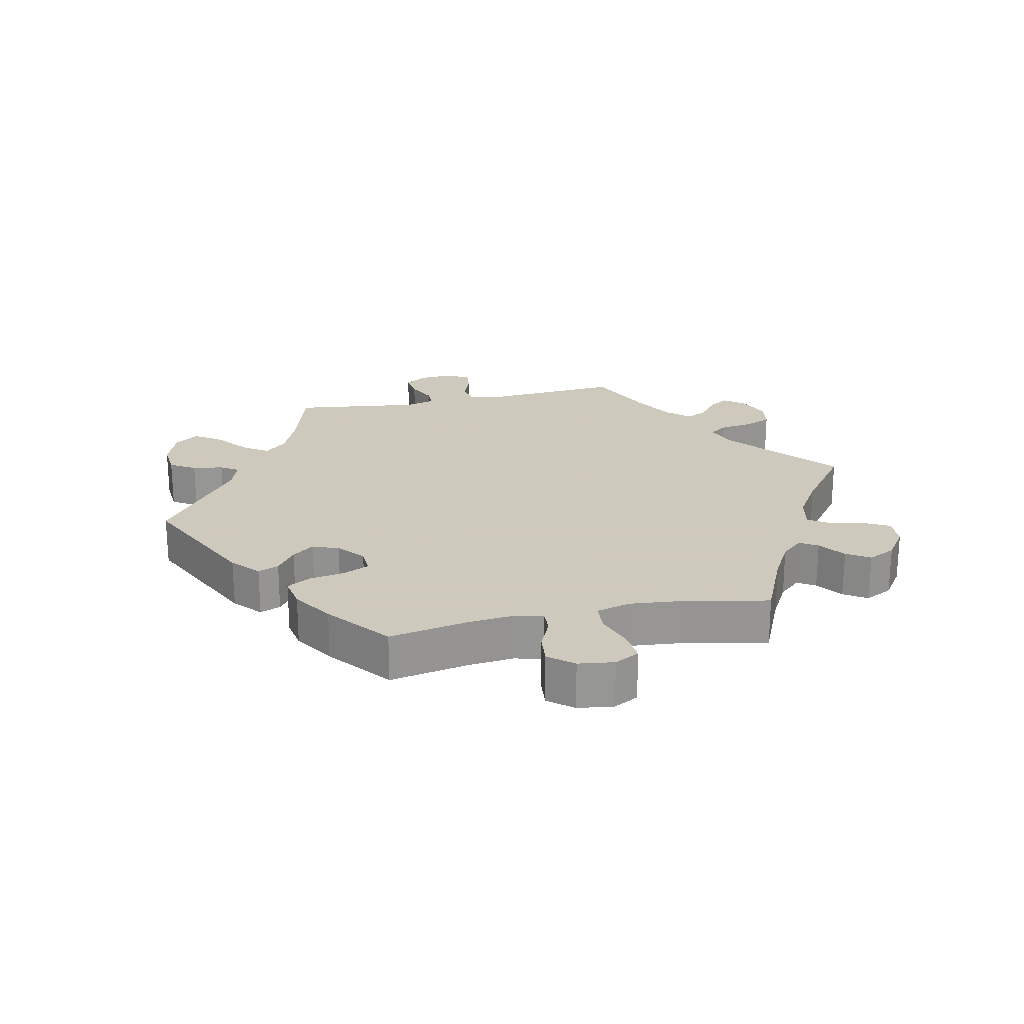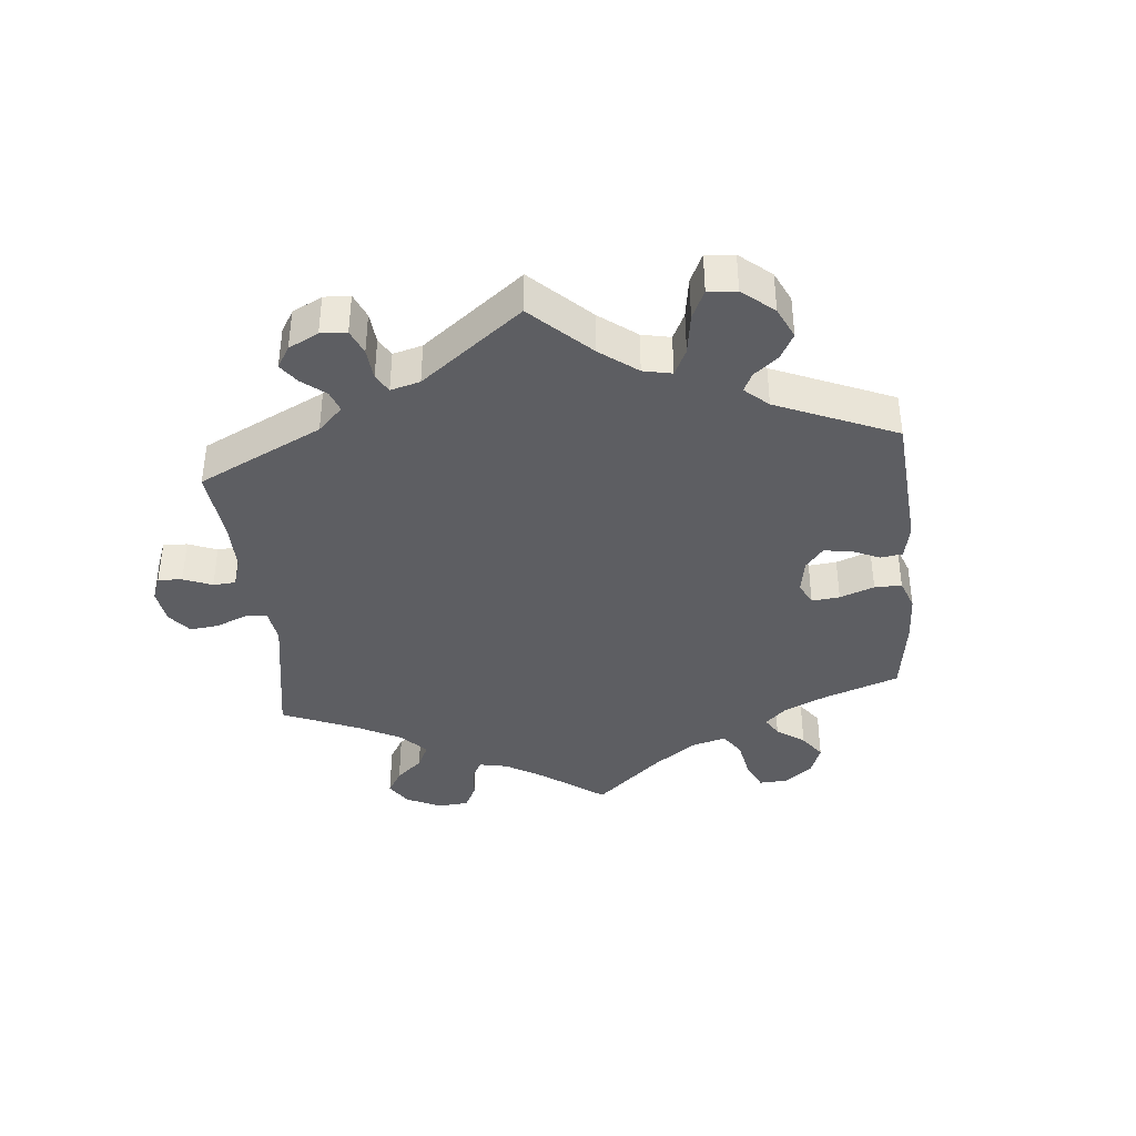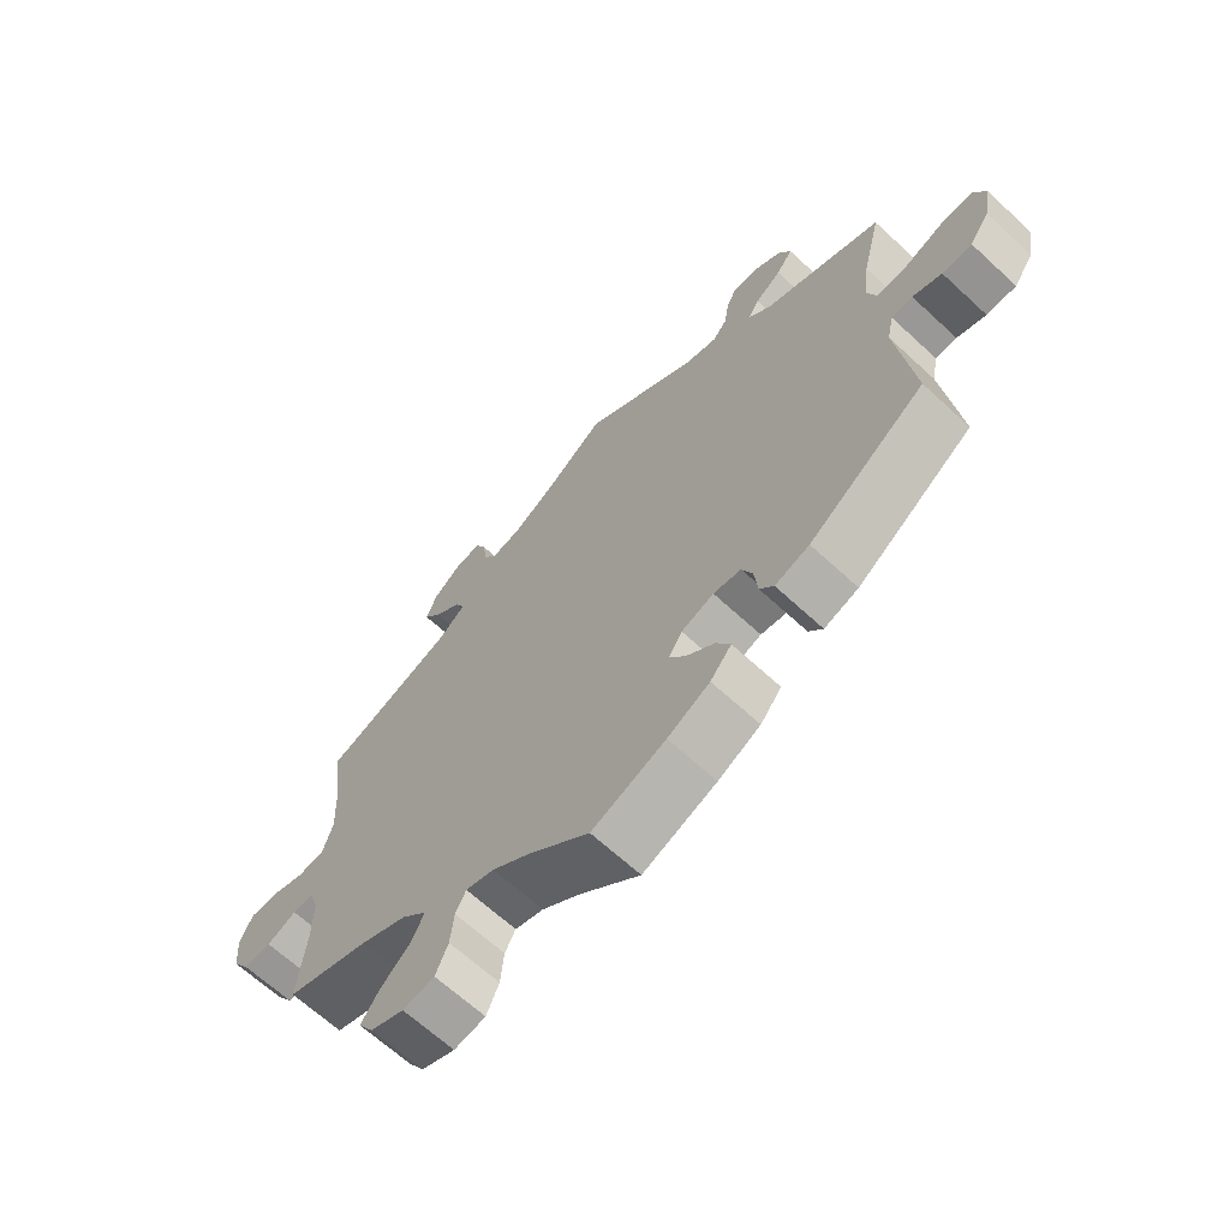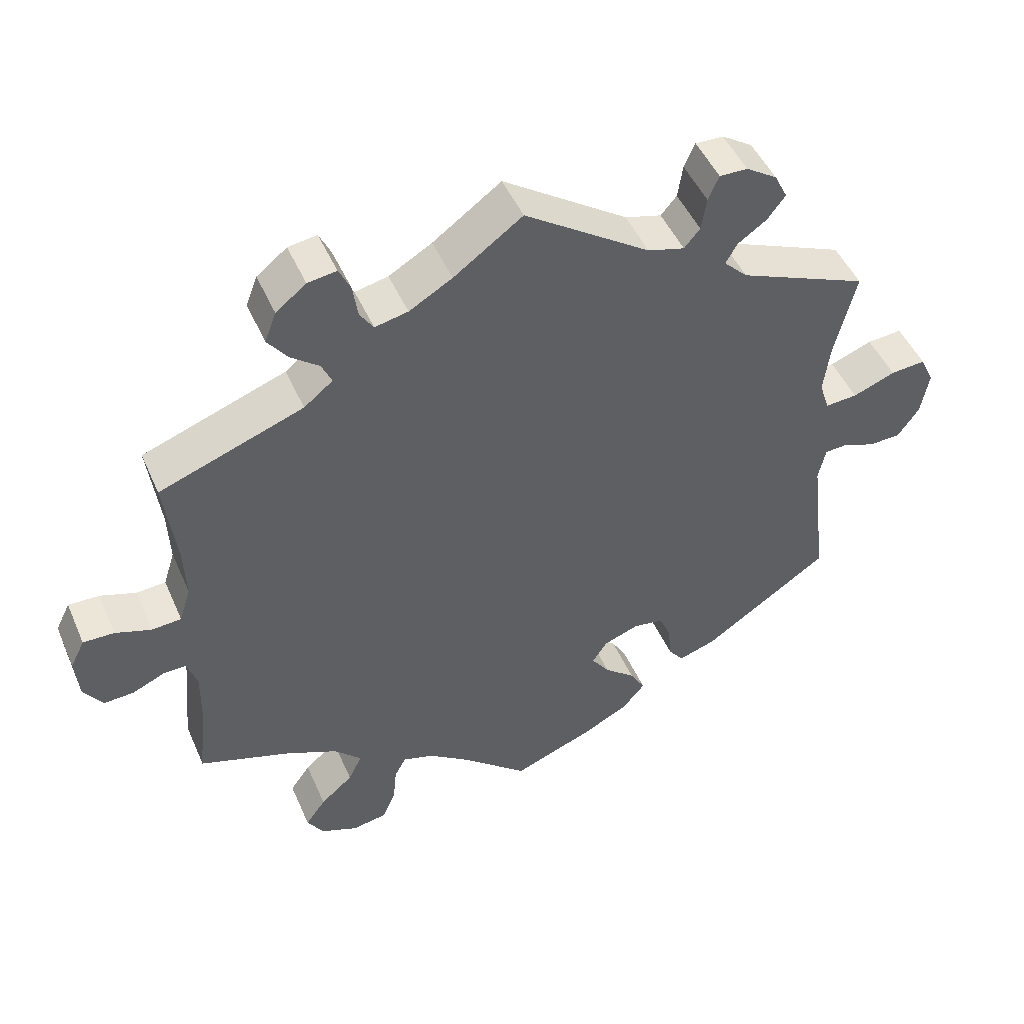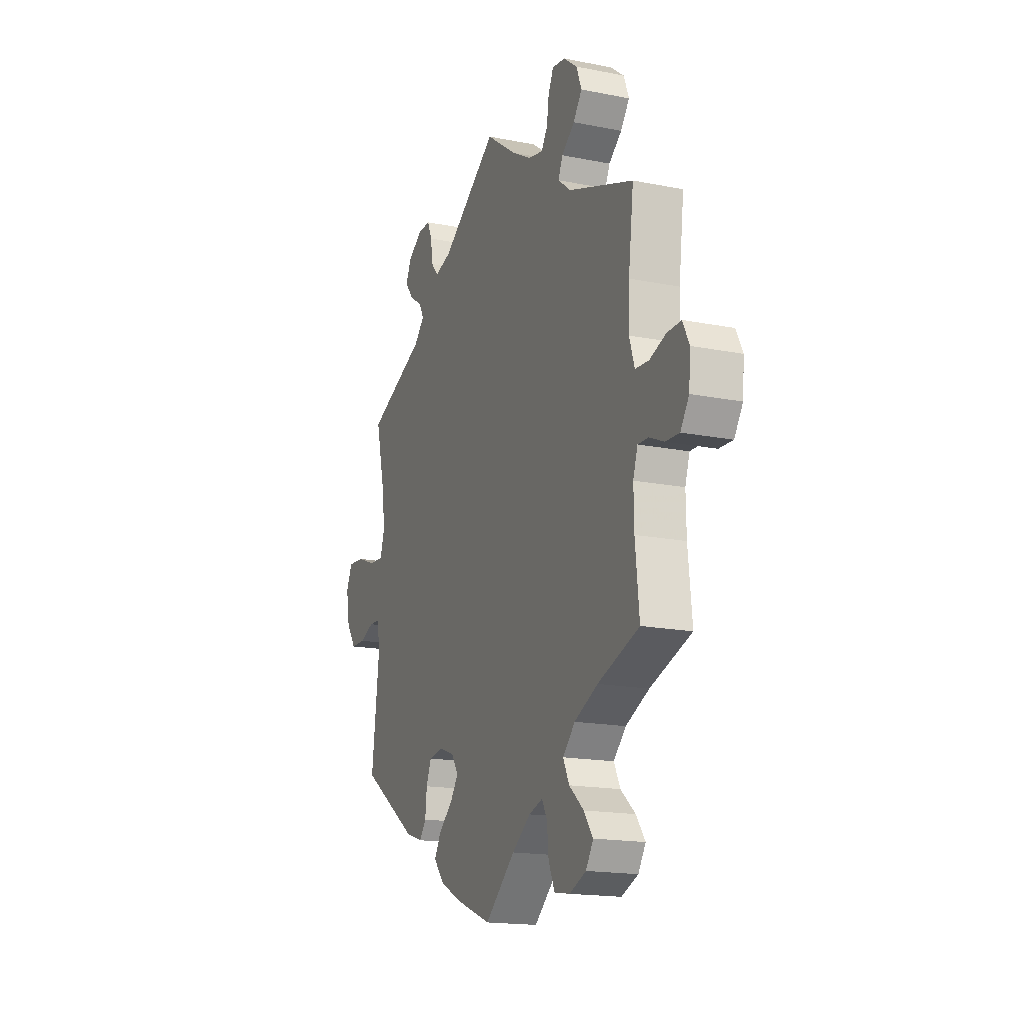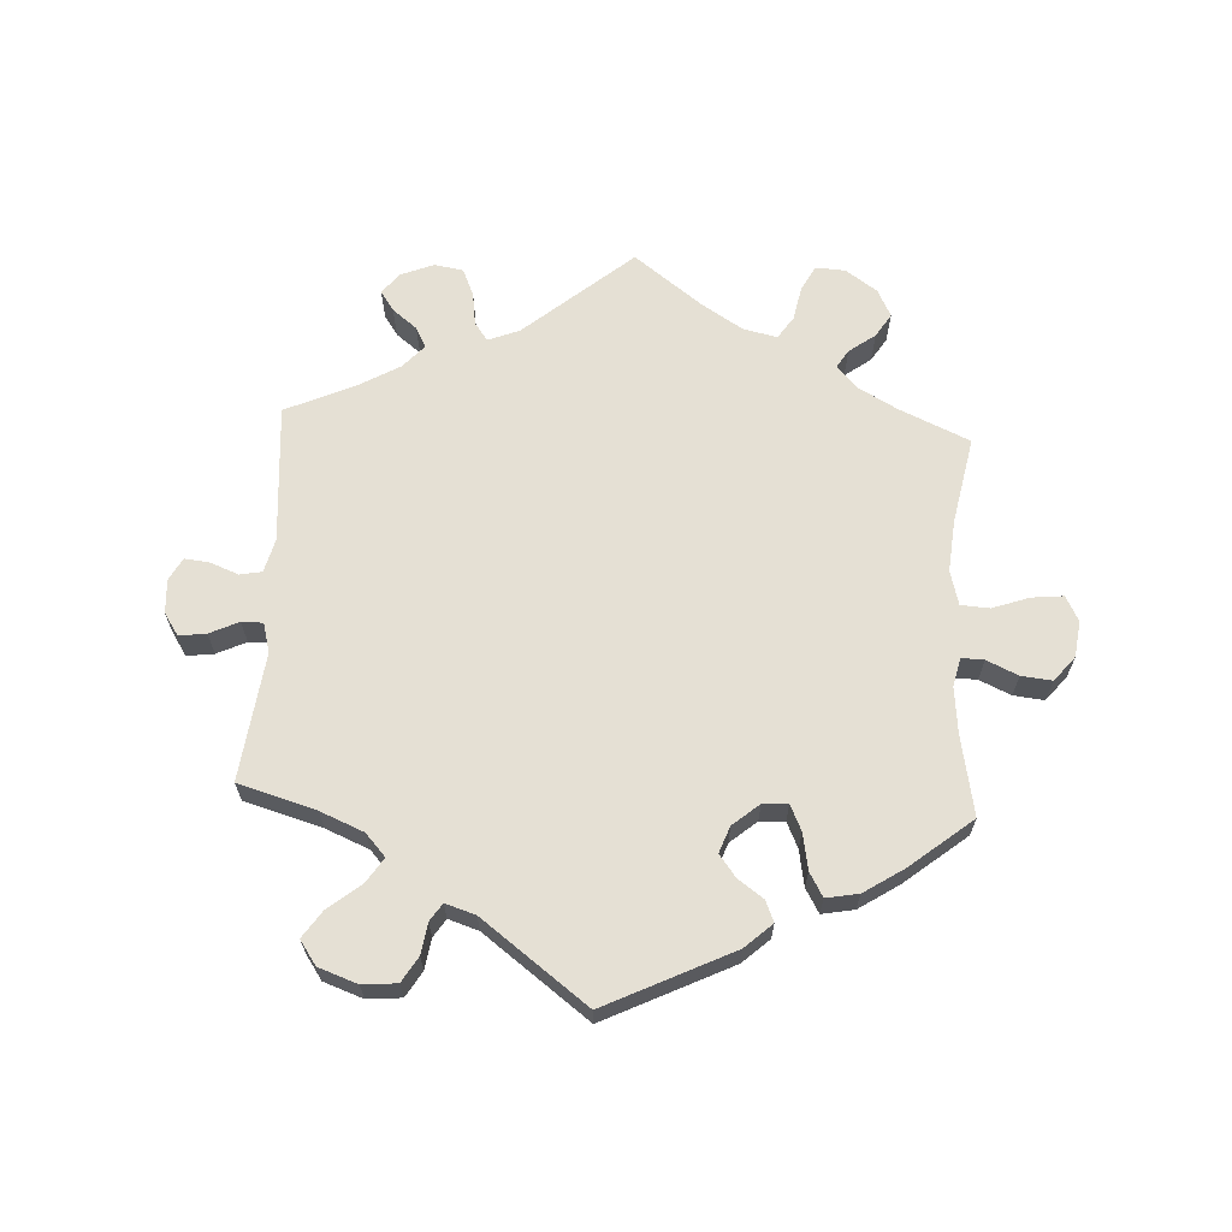
<metadata>
{"format":"obj","ext":"obj","renderer":"f3d","projection":"perspective","resolution":1024,"background":"white","views":[{"elev":22.6,"azim":-162.2,"up":"+Y"},{"elev":-39.4,"azim":65.8,"up":"+Y"},{"elev":-65.7,"azim":47.1,"up":"+Z"},{"elev":48.0,"azim":-23.0,"up":"+Z"},{"elev":-17.2,"azim":-111.7,"up":"+Z"},{"elev":65.4,"azim":122.9,"up":"+Y"}]}
</metadata>
<code>
v -0.3 0.07 0.362
v -0.26 0.07 0.394
v -0.274 0.07 0.425
v -0.314 0.07 0.456
v -0.341 0.07 0.492
v -0.325 0.07 0.534
v -0.283 0.07 0.567
v -0.243 0.07 0.573
v -0.227 0.07 0.54
v -0.22 0.07 0.493
v -0.201 0.07 0.464
v -0.155 0.07 0.474
v -0.095 0.07 0.509
v 0 0.07 0.578
v 0.174 0.07 0.46
v 0.225 0.07 0.446
v 0.247 0.07 0.472
v 0.254 0.07 0.518
v 0.269 0.07 0.552
v 0.308 0.07 0.551
v 0.351 0.07 0.523
v 0.369 0.07 0.487
v 0.344 0.07 0.454
v 0.304 0.07 0.426
v 0.288 0.07 0.398
v 0.321 0.07 0.365
v 0.501 0.07 0.29
v 0.472 0.07 0.171
v 0.463 0.07 0.1
v 0.477 0.07 0.057
v 0.522 0.07 0.06
v 0.581 0.07 0.083
v 0.63 0.07 0.087
v 0.649 0.07 0.047
v 0.638 0.07 -0.015
v 0.608 0.07 -0.058
v 0.563 0.07 -0.059
v 0.519 0.07 -0.042
v 0.487 0.07 -0.044
v 0.477 0.07 -0.091
v 0.501 0.07 -0.289
v 0.325 0.07 -0.409
v 0.273 0.07 -0.426
v 0.252 0.07 -0.399
v 0.247 0.07 -0.351
v 0.231 0.07 -0.313
v 0.189 0.07 -0.306
v 0.14 0.07 -0.324
v 0.119 0.07 -0.356
v 0.144 0.07 -0.391
v 0.187 0.07 -0.427
v 0.208 0.07 -0.463
v 0.176 0.07 -0.501
v 0.112 0.07 -0.534
v 0 0.07 -0.578
v -0.093 0.07 -0.498
v -0.15 0.07 -0.457
v -0.193 0.07 -0.444
v -0.209 0.07 -0.474
v -0.214 0.07 -0.526
v -0.233 0.07 -0.569
v -0.281 0.07 -0.577
v -0.332 0.07 -0.556
v -0.355 0.07 -0.52
v -0.327 0.07 -0.481
v -0.282 0.07 -0.442
v -0.263 0.07 -0.403
v -0.301 0.07 -0.365
v -0.373 0.07 -0.332
v -0.5 0.07 -0.289
v -0.488 0.07 -0.173
v -0.487 0.07 -0.104
v -0.501 0.07 -0.062
v -0.533 0.07 -0.063
v -0.578 0.07 -0.083
v -0.62 0.07 -0.085
v -0.646 0.07 -0.046
v -0.651 0.07 0.012
v -0.631 0.07 0.052
v -0.588 0.07 0.051
v -0.538 0.07 0.034
v -0.497 0.07 0.037
v -0.481 0.07 0.087
v -0.484 0.07 0.162
v -0.5 0.07 0.289
v -0.3 0 0.362
v -0.26 0 0.394
v -0.274 0 0.425
v -0.314 0 0.456
v -0.341 0 0.492
v -0.325 0 0.534
v -0.283 0 0.567
v -0.243 0 0.573
v -0.227 0 0.54
v -0.22 0 0.493
v -0.201 0 0.464
v -0.155 0 0.474
v -0.095 0 0.509
v 0 0 0.578
v 0.174 0 0.46
v 0.225 0 0.446
v 0.247 0 0.472
v 0.254 0 0.518
v 0.269 0 0.552
v 0.308 0 0.551
v 0.351 0 0.523
v 0.369 0 0.487
v 0.344 0 0.454
v 0.304 0 0.426
v 0.288 0 0.398
v 0.321 0 0.365
v 0.501 0 0.29
v 0.472 0 0.171
v 0.463 0 0.1
v 0.477 0 0.057
v 0.522 0 0.06
v 0.581 0 0.083
v 0.63 0 0.087
v 0.649 0 0.047
v 0.638 0 -0.015
v 0.608 0 -0.058
v 0.563 0 -0.059
v 0.519 0 -0.042
v 0.487 0 -0.044
v 0.477 0 -0.091
v 0.501 0 -0.289
v 0.325 0 -0.409
v 0.273 0 -0.426
v 0.252 0 -0.399
v 0.247 0 -0.351
v 0.231 0 -0.313
v 0.189 0 -0.306
v 0.14 0 -0.324
v 0.119 0 -0.356
v 0.144 0 -0.391
v 0.187 0 -0.427
v 0.208 0 -0.463
v 0.176 0 -0.501
v 0.112 0 -0.534
v 0 0 -0.578
v -0.093 0 -0.498
v -0.15 0 -0.457
v -0.193 0 -0.444
v -0.209 0 -0.474
v -0.214 0 -0.526
v -0.233 0 -0.569
v -0.281 0 -0.577
v -0.332 0 -0.556
v -0.355 0 -0.52
v -0.327 0 -0.481
v -0.282 0 -0.442
v -0.263 0 -0.403
v -0.301 0 -0.365
v -0.373 0 -0.332
v -0.5 0 -0.289
v -0.488 0 -0.173
v -0.487 0 -0.104
v -0.501 0 -0.062
v -0.533 0 -0.063
v -0.578 0 -0.083
v -0.62 0 -0.085
v -0.646 0 -0.046
v -0.651 0 0.012
v -0.631 0 0.052
v -0.588 0 0.051
v -0.538 0 0.034
v -0.497 0 0.037
v -0.481 0 0.087
v -0.484 0 0.162
v -0.5 0 0.289
f 84 85 1
f 83 84 1 2
f 82 83 2
f 78 79 80 81
f 78 81 82
f 77 78 82
f 74 75 76 77
f 73 74 77 82
f 72 73 82 2
f 69 70 71
f 68 69 71 72
f 67 68 72 2
f 63 64 65 66
f 63 66 67
f 62 63 67
f 59 60 61 62
f 58 59 62 67
f 57 58 67 2
f 53 54 55 56
f 53 56 57 2
f 50 51 52 53
f 49 50 53
f 42 43 44 45
f 40 41 42 45
f 39 40 45 46
f 35 36 37 38
f 35 38 39
f 34 35 39
f 31 32 33 34
f 30 31 34 39
f 29 30 39 46
f 26 27 28
f 25 26 28 29
f 21 22 23 24
f 21 24 25
f 20 21 25
f 17 18 19 20
f 17 20 25
f 16 17 25
f 15 16 25 29
f 13 14 15 29
f 7 8 9 10
f 7 10 11
f 6 7 11
f 3 4 5 6
f 3 6 11
f 49 53 2 3
f 48 49 3 11
f 47 48 11 12
f 29 46 47
f 12 13 29 47
f 86 170 169
f 87 86 169 168
f 87 168 167
f 166 165 164 163
f 167 166 163
f 167 163 162
f 162 161 160 159
f 167 162 159 158
f 87 167 158 157
f 156 155 154
f 157 156 154 153
f 87 157 153 152
f 151 150 149 148
f 152 151 148
f 152 148 147
f 147 146 145 144
f 152 147 144 143
f 87 152 143 142
f 141 140 139 138
f 87 142 141 138
f 138 137 136 135
f 138 135 134
f 130 129 128 127
f 130 127 126 125
f 131 130 125 124
f 123 122 121 120
f 124 123 120
f 124 120 119
f 119 118 117 116
f 124 119 116 115
f 131 124 115 114
f 113 112 111
f 114 113 111 110
f 109 108 107 106
f 110 109 106
f 110 106 105
f 105 104 103 102
f 110 105 102
f 110 102 101
f 114 110 101 100
f 114 100 99 98
f 95 94 93 92
f 96 95 92
f 96 92 91
f 91 90 89 88
f 96 91 88
f 88 87 138 134
f 96 88 134 133
f 97 96 133 132
f 132 131 114
f 132 114 98 97
f 1 86 87 2
f 2 87 88 3
f 3 88 89 4
f 4 89 90 5
f 5 90 91 6
f 6 91 92 7
f 7 92 93 8
f 8 93 94 9
f 9 94 95 10
f 10 95 96 11
f 11 96 97 12
f 12 97 98 13
f 13 98 99 14
f 14 99 100 15
f 15 100 101 16
f 16 101 102 17
f 17 102 103 18
f 18 103 104 19
f 19 104 105 20
f 20 105 106 21
f 21 106 107 22
f 22 107 108 23
f 23 108 109 24
f 24 109 110 25
f 25 110 111 26
f 26 111 112 27
f 27 112 113 28
f 28 113 114 29
f 29 114 115 30
f 30 115 116 31
f 31 116 117 32
f 32 117 118 33
f 33 118 119 34
f 34 119 120 35
f 35 120 121 36
f 36 121 122 37
f 37 122 123 38
f 38 123 124 39
f 39 124 125 40
f 40 125 126 41
f 41 126 127 42
f 42 127 128 43
f 43 128 129 44
f 44 129 130 45
f 45 130 131 46
f 46 131 132 47
f 47 132 133 48
f 48 133 134 49
f 49 134 135 50
f 50 135 136 51
f 51 136 137 52
f 52 137 138 53
f 53 138 139 54
f 54 139 140 55
f 55 140 141 56
f 56 141 142 57
f 57 142 143 58
f 58 143 144 59
f 59 144 145 60
f 60 145 146 61
f 61 146 147 62
f 62 147 148 63
f 63 148 149 64
f 64 149 150 65
f 65 150 151 66
f 66 151 152 67
f 67 152 153 68
f 68 153 154 69
f 69 154 155 70
f 70 155 156 71
f 71 156 157 72
f 72 157 158 73
f 73 158 159 74
f 74 159 160 75
f 75 160 161 76
f 76 161 162 77
f 77 162 163 78
f 78 163 164 79
f 79 164 165 80
f 80 165 166 81
f 81 166 167 82
f 82 167 168 83
f 83 168 169 84
f 84 169 170 85
f 85 170 86 1

</code>
